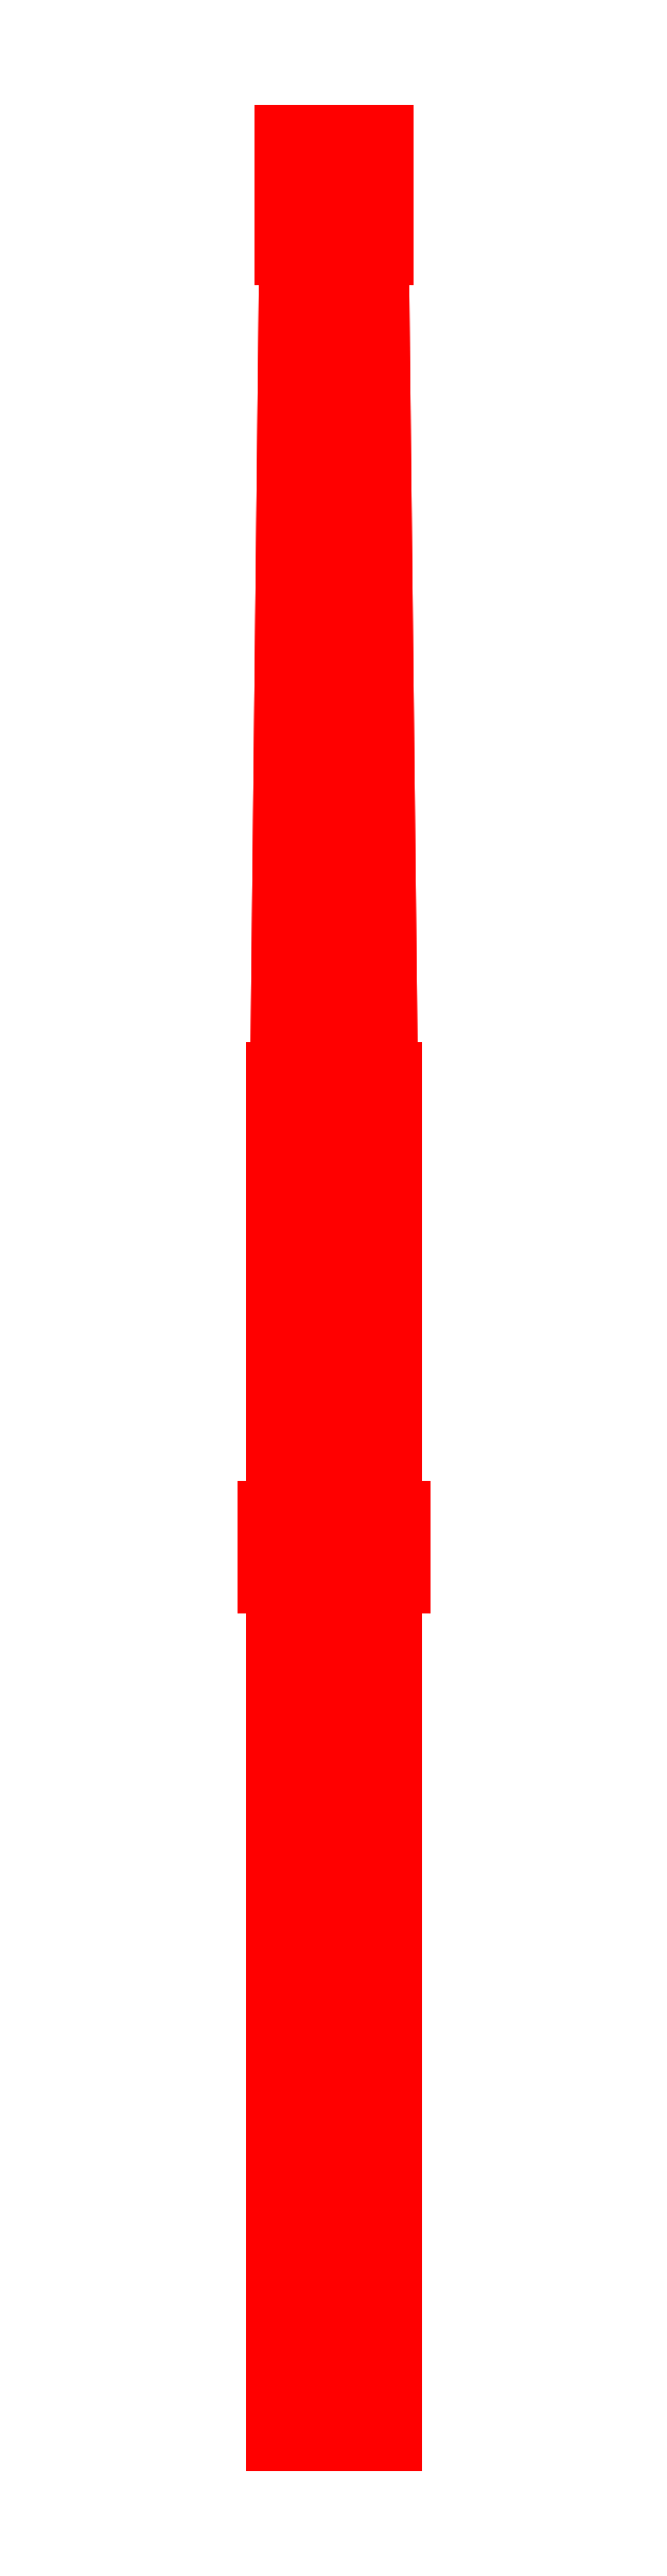
<metadata>
{"format":"dxf","ext":"dxf","renderer":"ezdxf+matplotlib","layout":"modelspace","background":"white","min_lineweight":24,"dpi":150}
</metadata>
<code>
0
SECTION
2
ENTITIES
0
3DFACE
8
GUN
10
0.16
20
2.13
30
0
11
0.1131
21
2.13
31
0.1131
12
0.1131
22
1.95
32
0.1131
13
0.16
23
1.95
33
0
0
3DFACE
8
GUN
10
0.1131
20
2.13
30
0.1131
11
0
21
2.13
31
0.16
12
0
22
1.95
32
0.16
13
0.1131
23
1.95
33
0.1131
0
3DFACE
8
GUN
10
0
20
2.13
30
0.16
11
-0.1131
21
2.13
31
0.1131
12
-0.1131
22
1.95
32
0.1131
13
0
23
1.95
33
0.16
0
3DFACE
8
GUN
10
-0.1131
20
2.13
30
0.1131
11
-0.16
21
2.13
31
0
12
-0.16
22
1.95
32
0
13
-0.1131
23
1.95
33
0.1131
0
3DFACE
8
GUN
10
-0.16
20
2.13
30
0
11
-0.1131
21
2.13
31
-0.1131
12
-0.1131
22
1.95
32
-0.1131
13
-0.16
23
1.95
33
0
0
3DFACE
8
GUN
10
-0.1131
20
2.13
30
-0.1131
11
0
21
2.13
31
-0.16
12
0
22
1.95
32
-0.16
13
-0.1131
23
1.95
33
-0.1131
0
3DFACE
8
GUN
10
0
20
2.13
30
-0.16
11
0.1131
21
2.13
31
-0.1131
12
0.1131
22
1.95
32
-0.1131
13
0
23
1.95
33
-0.16
0
3DFACE
8
GUN
10
0.1131
20
2.13
30
-0.1131
11
0.16
21
2.13
31
0
12
0.16
22
1.95
32
0
13
0.1131
23
1.95
33
-0.1131
0
3DFACE
8
GUN
10
0.14
20
3.13
30
0
11
0.09899
21
3.13
31
0.09899
12
0.09899
22
0
32
0.09899
13
0.14
23
0
33
0
0
3DFACE
8
GUN
10
0.09899
20
3.13
30
0.09899
11
0
21
3.13
31
0.14
12
0
22
0
32
0.14
13
0.09899
23
0
33
0.09899
0
3DFACE
8
GUN
10
0
20
3.13
30
0.14
11
-0.09899
21
3.13
31
0.09899
12
-0.09899
22
0
32
0.09899
13
0
23
0
33
0.14
0
3DFACE
8
GUN
10
-0.09899
20
3.13
30
0.09899
11
-0.14
21
3.13
31
0
12
-0.14
22
0
32
0
13
-0.09899
23
0
33
0.09899
0
3DFACE
8
GUN
10
-0.14
20
3.13
30
0
11
-0.09899
21
3.13
31
-0.09899
12
-0.09899
22
0
32
-0.09899
13
-0.14
23
0
33
0
0
3DFACE
8
GUN
10
-0.09899
20
3.13
30
-0.09899
11
0
21
3.13
31
-0.14
12
0
22
0
32
-0.14
13
-0.09899
23
0
33
-0.09899
0
3DFACE
8
GUN
10
0
20
3.13
30
-0.14
11
0.09899
21
3.13
31
-0.09899
12
0.09899
22
0
32
-0.09899
13
0
23
0
33
-0.14
0
3DFACE
8
GUN
10
0.09899
20
3.13
30
-0.09899
11
0.14
21
3.13
31
0
12
0.14
22
0
32
0
13
0.09899
23
0
33
-0.09899
0
3DFACE
8
GUN
10
0.11
20
4.97
30
0
11
0.07778
21
4.97
31
0.07778
12
0.09192
22
3.13
32
0.09192
13
0.13
23
3.13
33
0
0
3DFACE
8
GUN
10
0.07778
20
4.97
30
0.07778
11
0
21
4.97
31
0.11
12
0
22
3.13
32
0.13
13
0.09192
23
3.13
33
0.09192
0
3DFACE
8
GUN
10
0
20
4.97
30
0.11
11
-0.07778
21
4.97
31
0.07778
12
-0.09192
22
3.13
32
0.09192
13
0
23
3.13
33
0.13
0
3DFACE
8
GUN
10
-0.07778
20
4.97
30
0.07778
11
-0.11
21
4.97
31
0
12
-0.13
22
3.13
32
0
13
-0.09192
23
3.13
33
0.09192
0
3DFACE
8
GUN
10
-0.11
20
4.97
30
0
11
-0.07778
21
4.97
31
-0.07778
12
-0.09192
22
3.13
32
-0.09192
13
-0.13
23
3.13
33
0
0
3DFACE
8
GUN
10
-0.07778
20
4.97
30
-0.07778
11
0
21
4.97
31
-0.11
12
0
22
3.13
32
-0.13
13
-0.09192
23
3.13
33
-0.09192
0
3DFACE
8
GUN
10
0
20
4.97
30
-0.11
11
0.07778
21
4.97
31
-0.07778
12
0.09192
22
3.13
32
-0.09192
13
0
23
3.13
33
-0.13
0
3DFACE
8
GUN
10
0.07778
20
4.97
30
-0.07778
11
0.11
21
4.97
31
0
12
0.13
22
3.13
32
0
13
0.09192
23
3.13
33
-0.09192
0
3DFACE
8
GUN
10
0.12
20
5.26
30
0
11
0.08485
21
5.26
31
0.08485
12
0.08485
22
4.97
32
0.08485
13
0.12
23
4.97
33
0
0
3DFACE
8
GUN
10
0.08485
20
5.26
30
0.08485
11
0
21
5.26
31
0.12
12
0
22
4.97
32
0.12
13
0.08485
23
4.97
33
0.08485
0
3DFACE
8
GUN
10
0
20
5.26
30
0.12
11
-0.08485
21
5.26
31
0.08485
12
-0.08485
22
4.97
32
0.08485
13
0
23
4.97
33
0.12
0
3DFACE
8
GUN
10
-0.08485
20
5.26
30
0.08485
11
-0.12
21
5.26
31
0
12
-0.12
22
4.97
32
0
13
-0.08485
23
4.97
33
0.08485
0
3DFACE
8
GUN
10
-0.12
20
5.26
30
0
11
-0.08485
21
5.26
31
-0.08485
12
-0.08485
22
4.97
32
-0.08485
13
-0.12
23
4.97
33
0
0
3DFACE
8
GUN
10
-0.08485
20
5.26
30
-0.08485
11
0
21
5.26
31
-0.12
12
0
22
4.97
32
-0.12
13
-0.08485
23
4.97
33
-0.08485
0
3DFACE
8
GUN
10
0
20
5.26
30
-0.12
11
0.08485
21
5.26
31
-0.08485
12
0.08485
22
4.97
32
-0.08485
13
0
23
4.97
33
-0.12
0
3DFACE
8
GUN
10
0.08485
20
5.26
30
-0.08485
11
0.12
21
5.26
31
0
12
0.12
22
4.97
32
0
13
0.08485
23
4.97
33
-0.08485
0
3DFACE
8
GUN
10
0.1131
20
1.95
30
0.1131
11
0
21
1.95
31
0.16
12
-0.1131
22
1.95
32
0.1131
13
0.16
23
1.95
33
0
0
3DFACE
8
GUN
10
0.16
20
1.95
30
0
11
-0.1131
21
1.95
31
0.1131
12
-0.16
22
1.95
32
0
13
0.1131
23
1.95
33
-0.1131
0
3DFACE
8
GUN
10
0.1131
20
1.95
30
-0.1131
11
-0.16
21
1.95
31
0
12
-0.1131
22
1.95
32
-0.1131
13
0
23
1.95
33
-0.16
0
3DFACE
8
GUN
10
0.16
20
2.13
30
0
11
-0.1131
21
2.13
31
0.1131
12
0
22
2.13
32
0.16
13
0.1131
23
2.13
33
0.1131
0
3DFACE
8
GUN
10
0.1131
20
2.13
30
-0.1131
11
-0.16
21
2.13
31
0
12
-0.1131
22
2.13
32
0.1131
13
0.16
23
2.13
33
0
0
3DFACE
8
GUN
10
0
20
2.13
30
-0.16
11
-0.1131
21
2.13
31
-0.1131
12
-0.16
22
2.13
32
0
13
0.1131
23
2.13
33
-0.1131
0
3DFACE
8
GUN
10
0
20
3.13
30
-0.14
11
-0.09899
21
3.13
31
-0.09899
12
-0.14
22
3.13
32
0
13
0.09899
23
3.13
33
-0.09899
0
3DFACE
8
GUN
10
0.09899
20
3.13
30
-0.09899
11
-0.14
21
3.13
31
0
12
-0.09899
22
3.13
32
0.09899
13
0.14
23
3.13
33
0
0
3DFACE
8
GUN
10
0.14
20
3.13
30
0
11
-0.09899
21
3.13
31
0.09899
12
0
22
3.13
32
0.14
13
0.09899
23
3.13
33
0.09899
0
3DFACE
8
GUN
10
0.08485
20
4.97
30
0.08485
11
0
21
4.97
31
0.12
12
-0.08485
22
4.97
32
0.08485
13
0.12
23
4.97
33
0
0
3DFACE
8
GUN
10
0.12
20
4.97
30
0
11
-0.08485
21
4.97
31
0.08485
12
-0.12
22
4.97
32
0
13
0.08485
23
4.97
33
-0.08485
0
3DFACE
8
GUN
10
0.08485
20
4.97
30
-0.08485
11
-0.12
21
4.97
31
0
12
-0.08485
22
4.97
32
-0.08485
13
0
23
4.97
33
-0.12
0
3DFACE
8
GUN
10
-0.076
20
5.26
30
0
11
-0.05374
21
5.26
31
0.05374
12
-0.05374
22
4.97
32
0.05374
13
-0.076
23
4.97
33
0
0
3DFACE
8
GUN
10
-0.05374
20
5.26
30
0.05374
11
0
21
5.26
31
0.076
12
0
22
4.97
32
0.076
13
-0.05374
23
4.97
33
0.05374
0
3DFACE
8
GUN
10
0
20
5.26
30
0.076
11
0.05374
21
5.26
31
0.05374
12
0.05374
22
4.97
32
0.05374
13
0
23
4.97
33
0.076
0
3DFACE
8
GUN
10
0.05374
20
5.26
30
0.05374
11
0.076
21
5.26
31
0
12
0.076
22
4.97
32
0
13
0.05374
23
4.97
33
0.05374
0
3DFACE
8
GUN
10
0.076
20
5.26
30
0
11
0.05374
21
5.26
31
-0.05374
12
0.05374
22
4.97
32
-0.05374
13
0.076
23
4.97
33
0
0
3DFACE
8
GUN
10
0.05374
20
5.26
30
-0.05374
11
0
21
5.26
31
-0.076
12
0
22
4.97
32
-0.076
13
0.05374
23
4.97
33
-0.05374
0
3DFACE
8
GUN
10
0
20
5.26
30
-0.076
11
-0.05374
21
5.26
31
-0.05374
12
-0.05374
22
4.97
32
-0.05374
13
0
23
4.97
33
-0.076
0
3DFACE
8
GUN
10
-0.05374
20
5.26
30
-0.05374
11
-0.076
21
5.26
31
0
12
-0.076
22
4.97
32
0
13
-0.05374
23
4.97
33
-0.05374
0
3DFACE
8
GUN
10
0
20
5.26
30
0.076
11
-0.05374
21
5.26
31
0.05374
12
-0.08485
22
5.26
32
0.08485
13
0
23
5.26
33
0.12
0
3DFACE
8
GUN
10
-0.05374
20
5.26
30
0.05374
11
-0.076
21
5.26
31
0
12
-0.12
22
5.26
32
0
13
-0.08485
23
5.26
33
0.08485
0
3DFACE
8
GUN
10
-0.076
20
5.26
30
0
11
-0.05374
21
5.26
31
-0.05374
12
-0.08485
22
5.26
32
-0.08485
13
-0.12
23
5.26
33
0
0
3DFACE
8
GUN
10
-0.05374
20
5.26
30
-0.05374
11
0
21
5.26
31
-0.076
12
0
22
5.26
32
-0.12
13
-0.08485
23
5.26
33
-0.08485
0
3DFACE
8
GUN
10
0
20
5.26
30
-0.076
11
0.05374
21
5.26
31
-0.05374
12
0.08485
22
5.26
32
-0.08485
13
0
23
5.26
33
-0.12
0
3DFACE
8
GUN
10
0.05374
20
5.26
30
-0.05374
11
0.076
21
5.26
31
0
12
0.12
22
5.26
32
0
13
0.08485
23
5.26
33
-0.08485
0
3DFACE
8
GUN
10
0.076
20
5.26
30
0
11
0.05374
21
5.26
31
0.05374
12
0.08485
22
5.26
32
0.08485
13
0.12
23
5.26
33
0
0
3DFACE
8
GUN
10
0.05374
20
5.26
30
0.05374
11
0
21
5.26
31
0.076
12
0
22
5.26
32
0.12
13
0.08485
23
5.26
33
0.08485
0
VIEWPORT
8
0
10
144.7
20
101.2
30
0
40
391.1
41
222.2
68
     2
69
     1
0
VIEWPORT
8
0
10
139.2
20
100.8
30
0
40
222.8
41
161.3
68
     1
69
     2
0
ENDSEC
0
EOF

</code>
